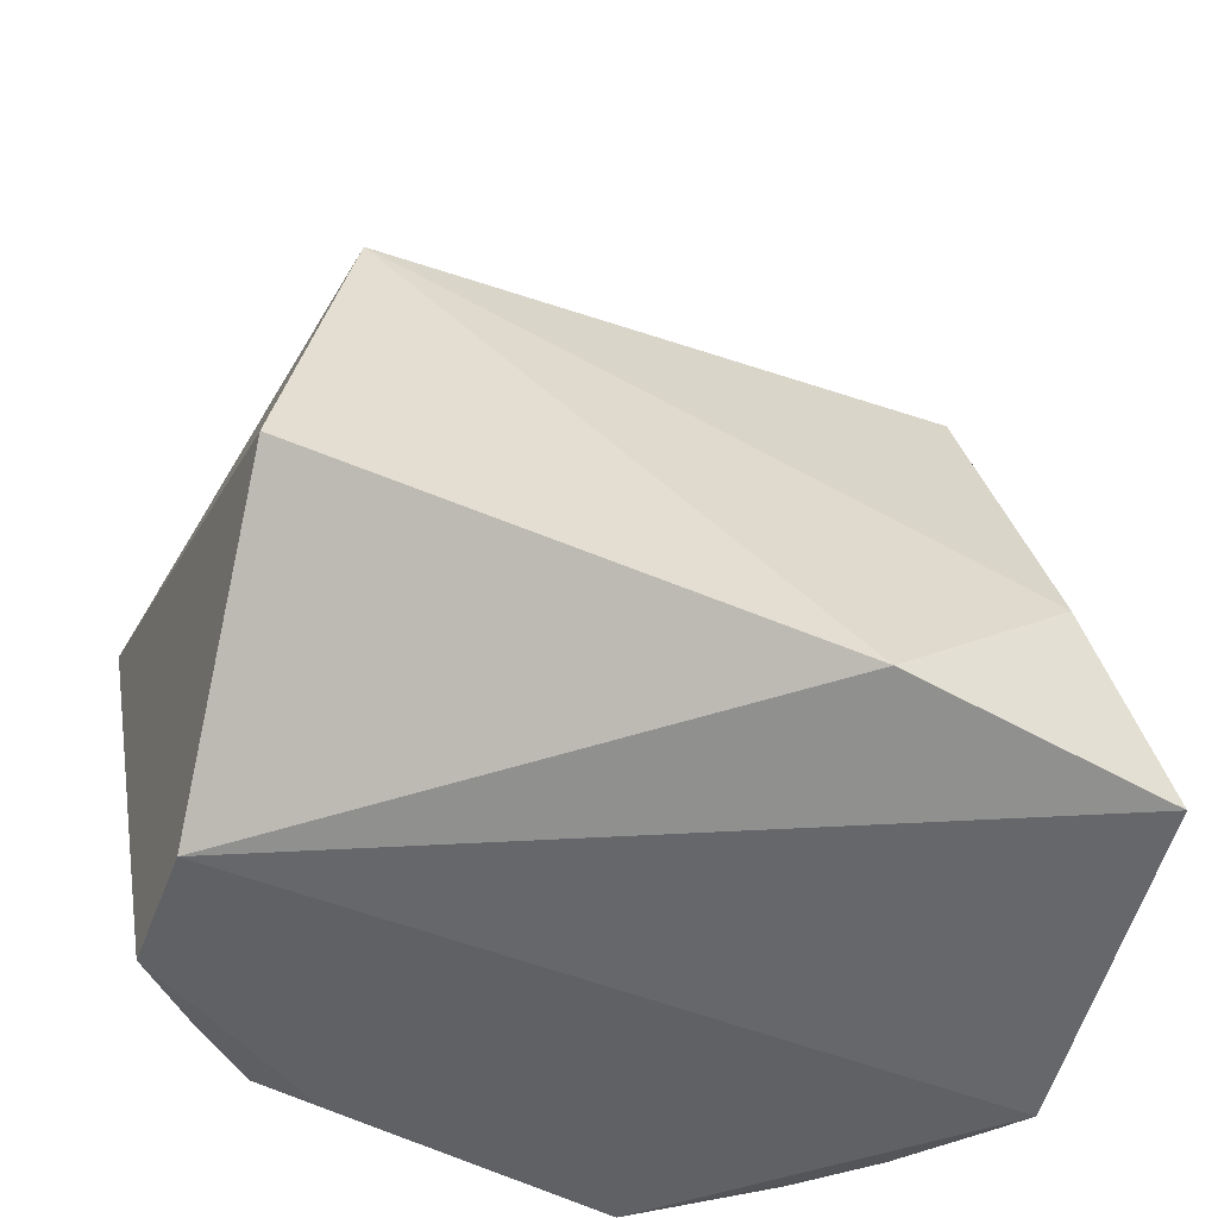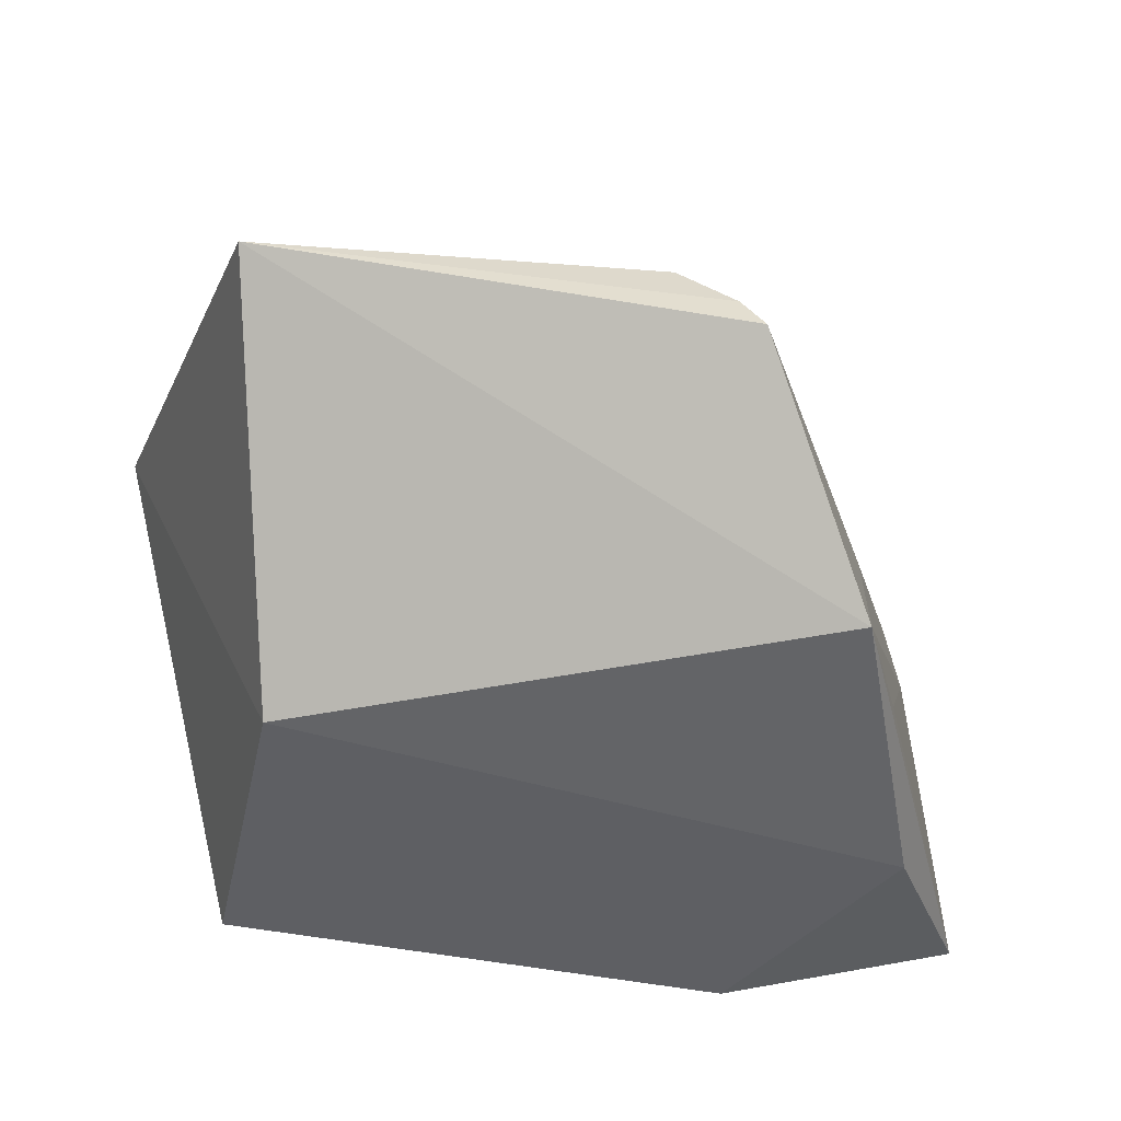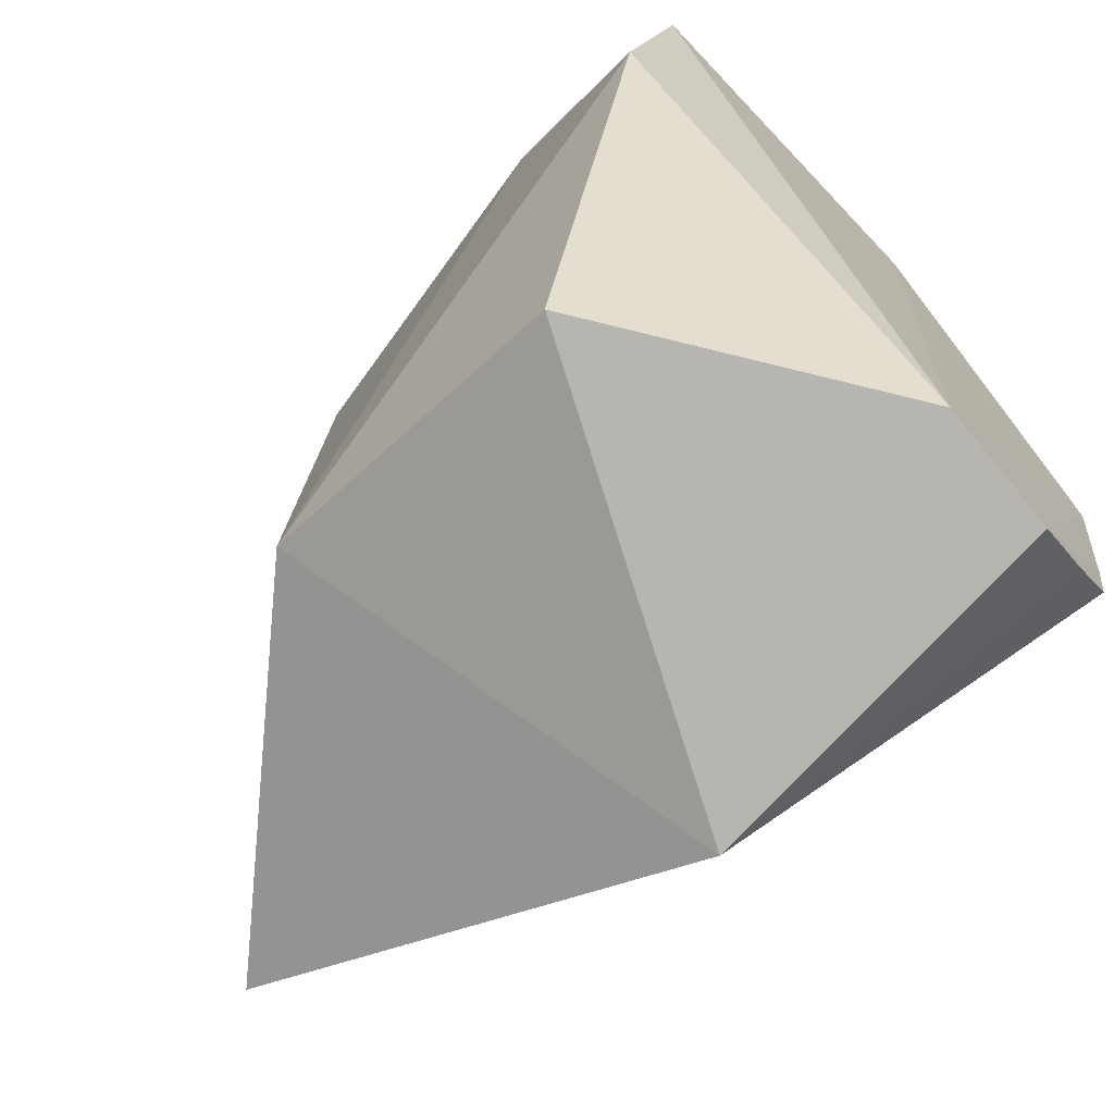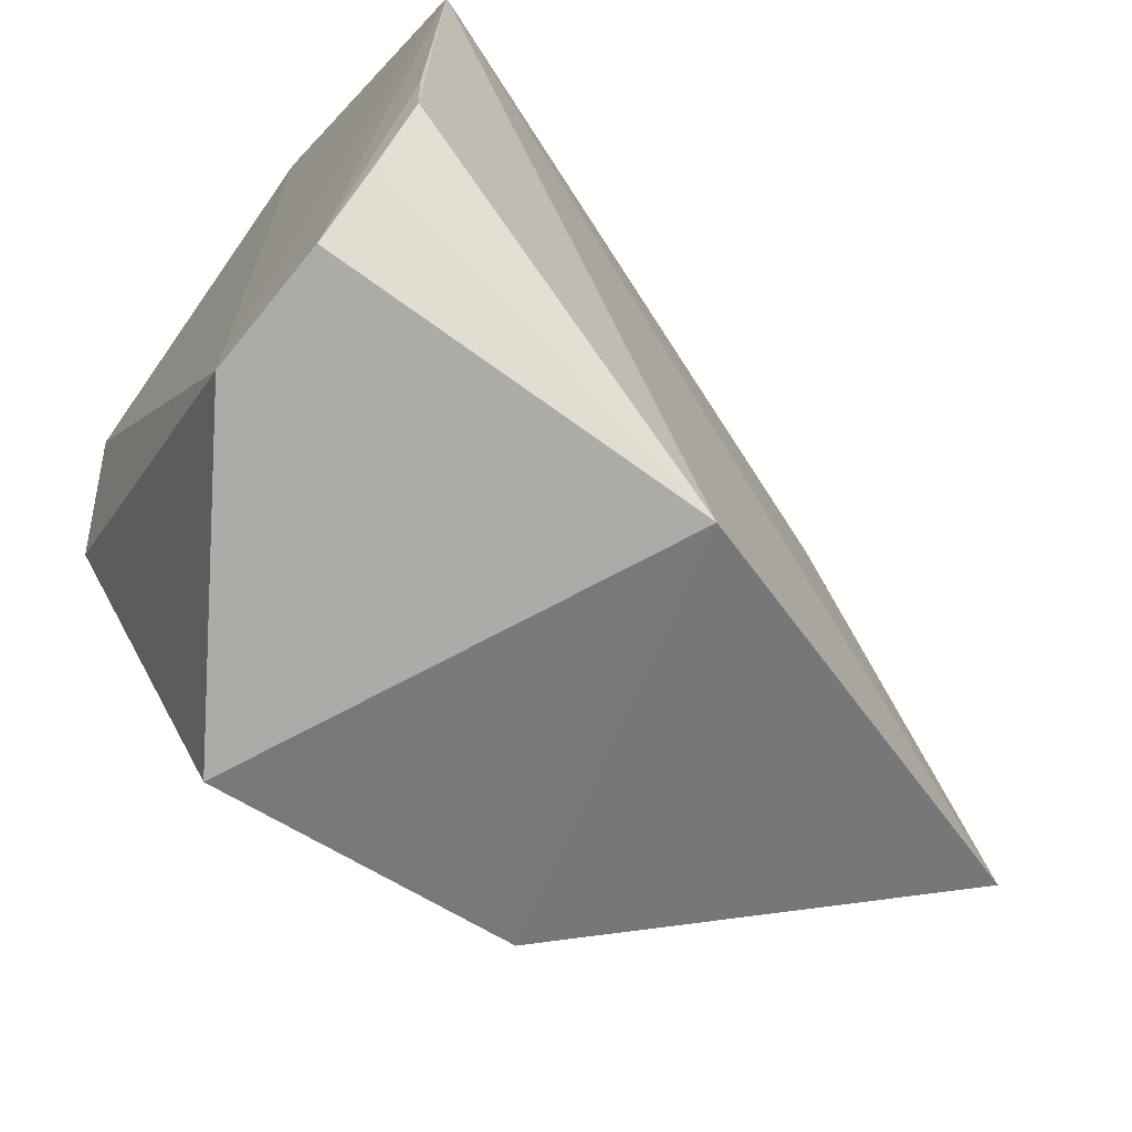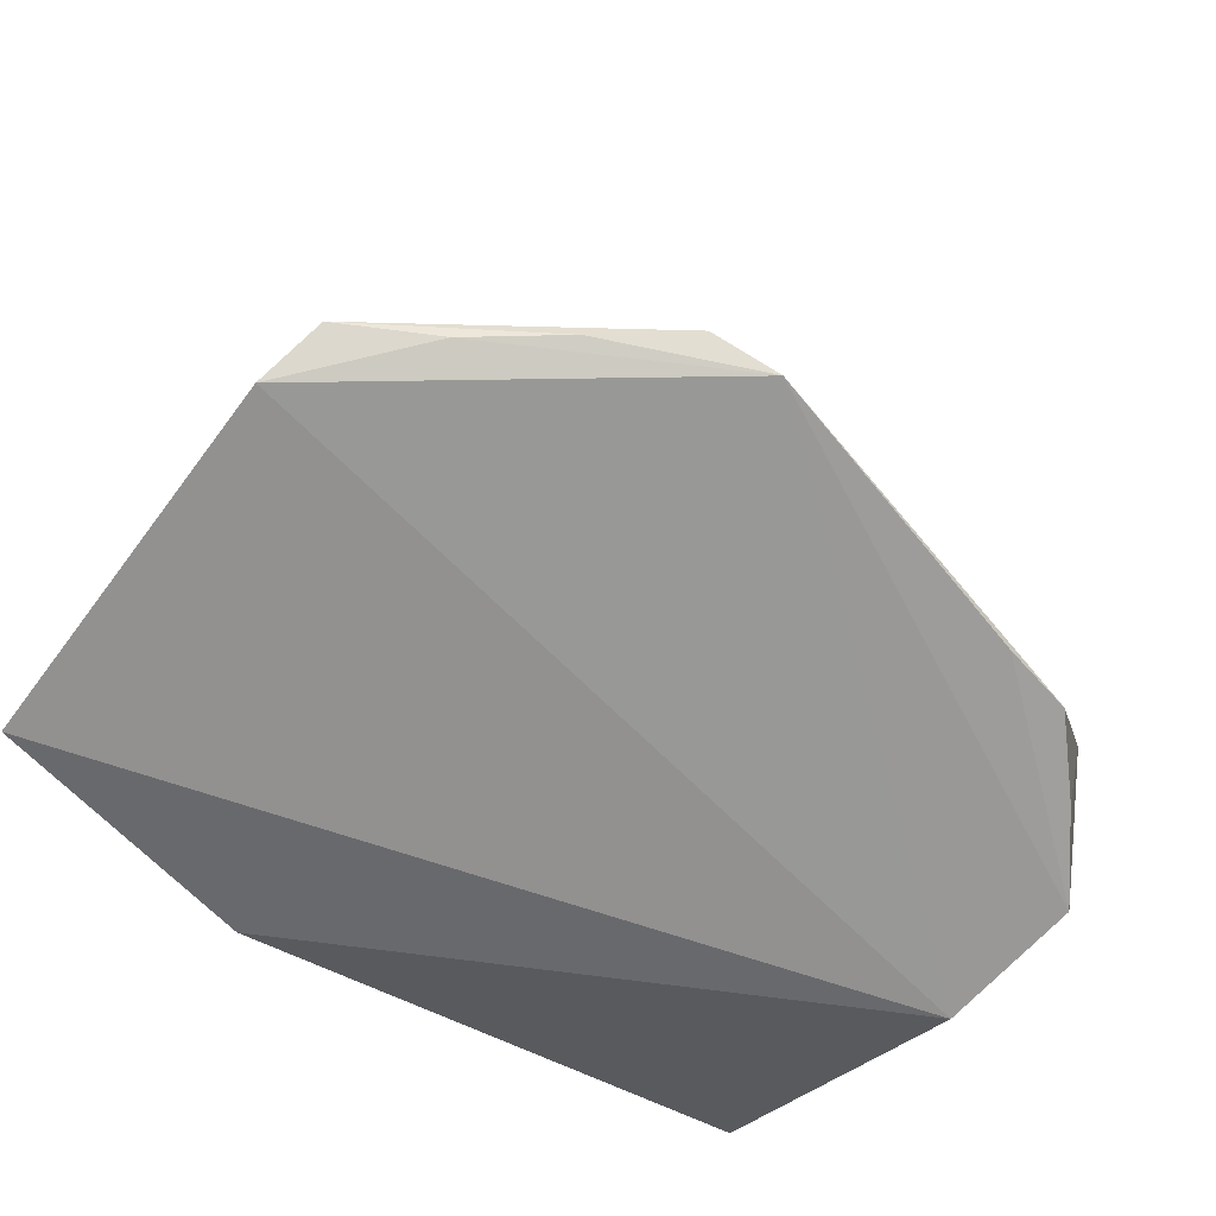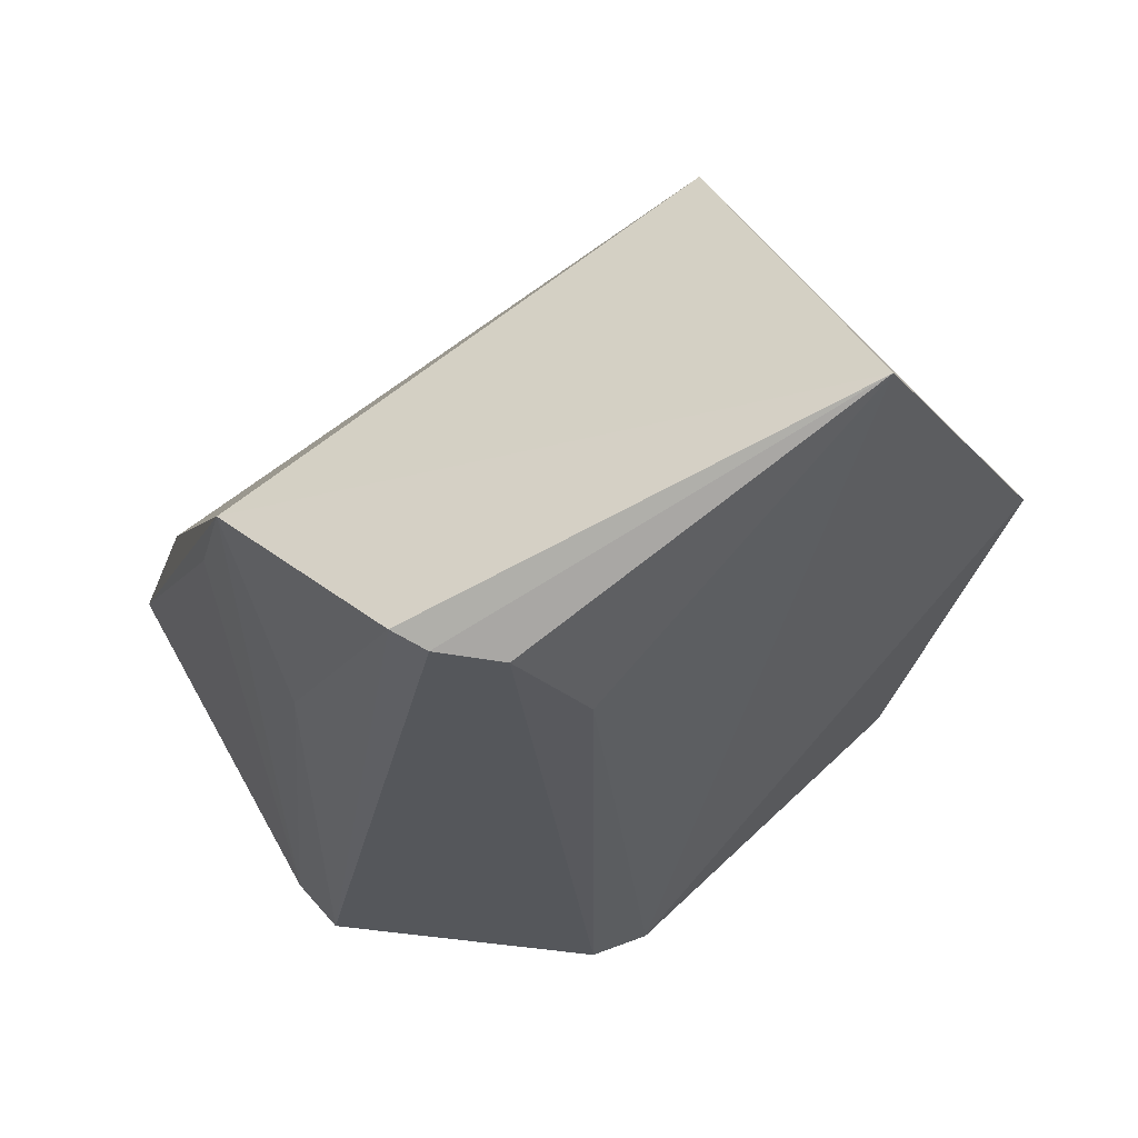
<metadata>
{"format":"obj","ext":"obj","renderer":"f3d","projection":"perspective","resolution":1024,"background":"white","views":[{"elev":-47.1,"azim":69.9,"up":"+Z"},{"elev":54.4,"azim":80.1,"up":"+Z"},{"elev":-75.0,"azim":128.7,"up":"+Y"},{"elev":-72.8,"azim":-130.1,"up":"+Y"},{"elev":-71.3,"azim":-133.0,"up":"+Z"},{"elev":79.7,"azim":-125.3,"up":"+Z"}]}
</metadata>
<code>
v -0.03233 0.03031 0.04962
v -0.02064 0.003967 0.03949
v -0.01644 0.03975 0.01178
v -0.03526 0.04187 0.01018
v -0.0471 0.00837 0.01186
v -0.02105 0.03367 0.03939
v -0.03671 0.006015 0.05527
v -0.04863 0.03012 0.01153
v -0.01928 0.0001788 0.02297
v -0.0338 0.001584 0.01211
v -0.02082 0.03546 0.03207
v -0.02973 0.03582 0.03213
v -0.01662 0.036 0.02258
v -0.03857 0.04144 0.01162
v -0.04947 0.02694 0.01049
v -0.03669 0.02669 0.04921
v -0.04292 -0.001313 0.03203
v -0.01508 0.02619 0.0142
v -0.04079 0.001547 0.01201
v -0.04167 0.03742 0.01093
v -0.03418 0.02937 0.04936
v -0.03994 0.02428 0.04246
v -0.04741 0.0119 0.01148
v -0.04427 0.005049 0.01197
v -0.04519 0.03375 0.01105
f 7 6 1
f 7 2 6
f 10 4 3
f 11 6 3
f 11 3 4
f 11 4 6
f 12 6 4
f 12 1 6
f 13 6 2
f 13 3 6
f 14 12 4
f 14 1 12
f 15 4 10
f 16 14 8
f 17 9 2
f 17 2 7
f 17 10 9
f 17 15 5
f 17 7 15
f 18 10 3
f 18 9 10
f 18 3 13
f 18 13 2
f 18 2 9
f 19 15 10
f 19 10 17
f 20 14 4
f 20 4 15
f 21 16 7
f 21 7 1
f 21 1 14
f 21 14 16
f 22 15 7
f 22 7 16
f 22 16 8
f 22 8 15
f 23 19 5
f 23 5 15
f 23 15 19
f 24 19 17
f 24 17 5
f 24 5 19
f 25 20 15
f 25 15 8
f 25 8 14
f 25 14 20

</code>
